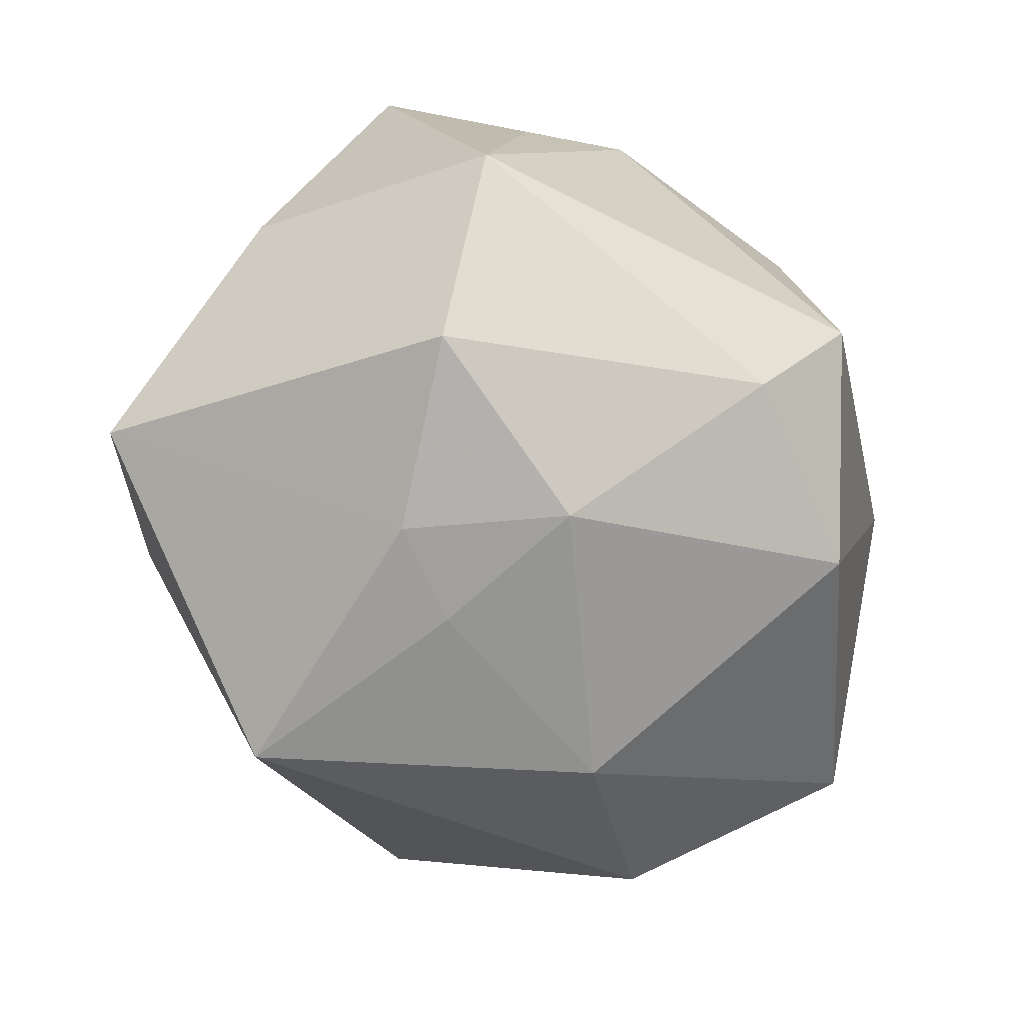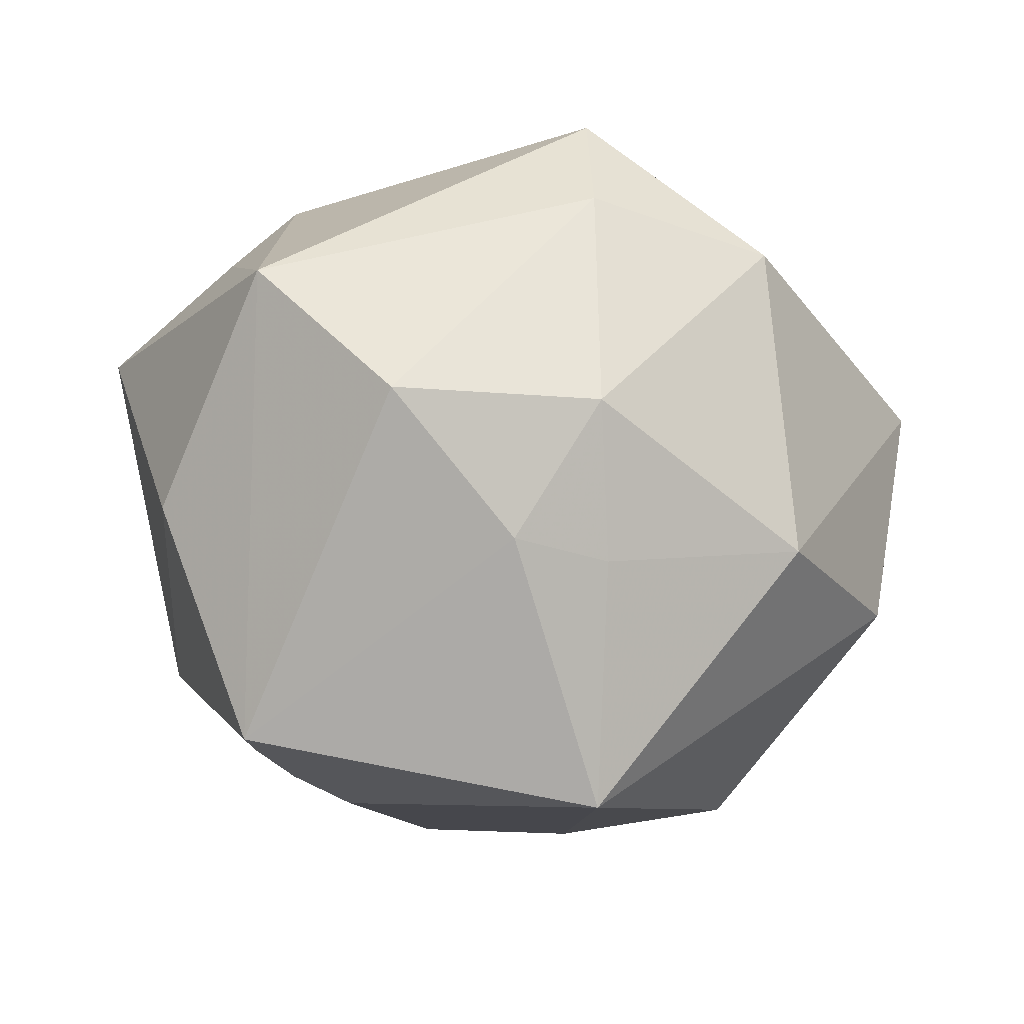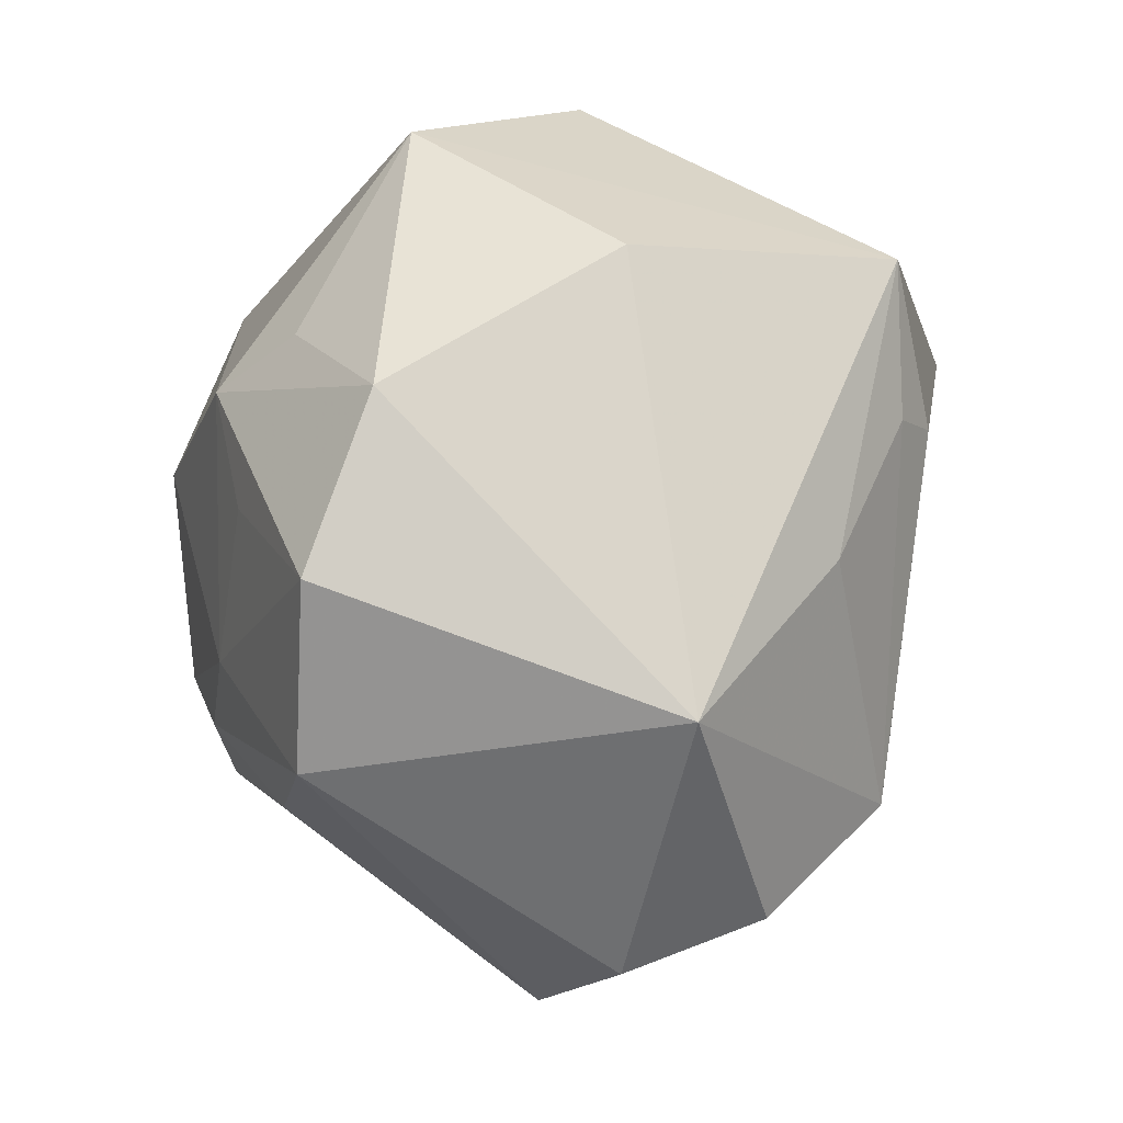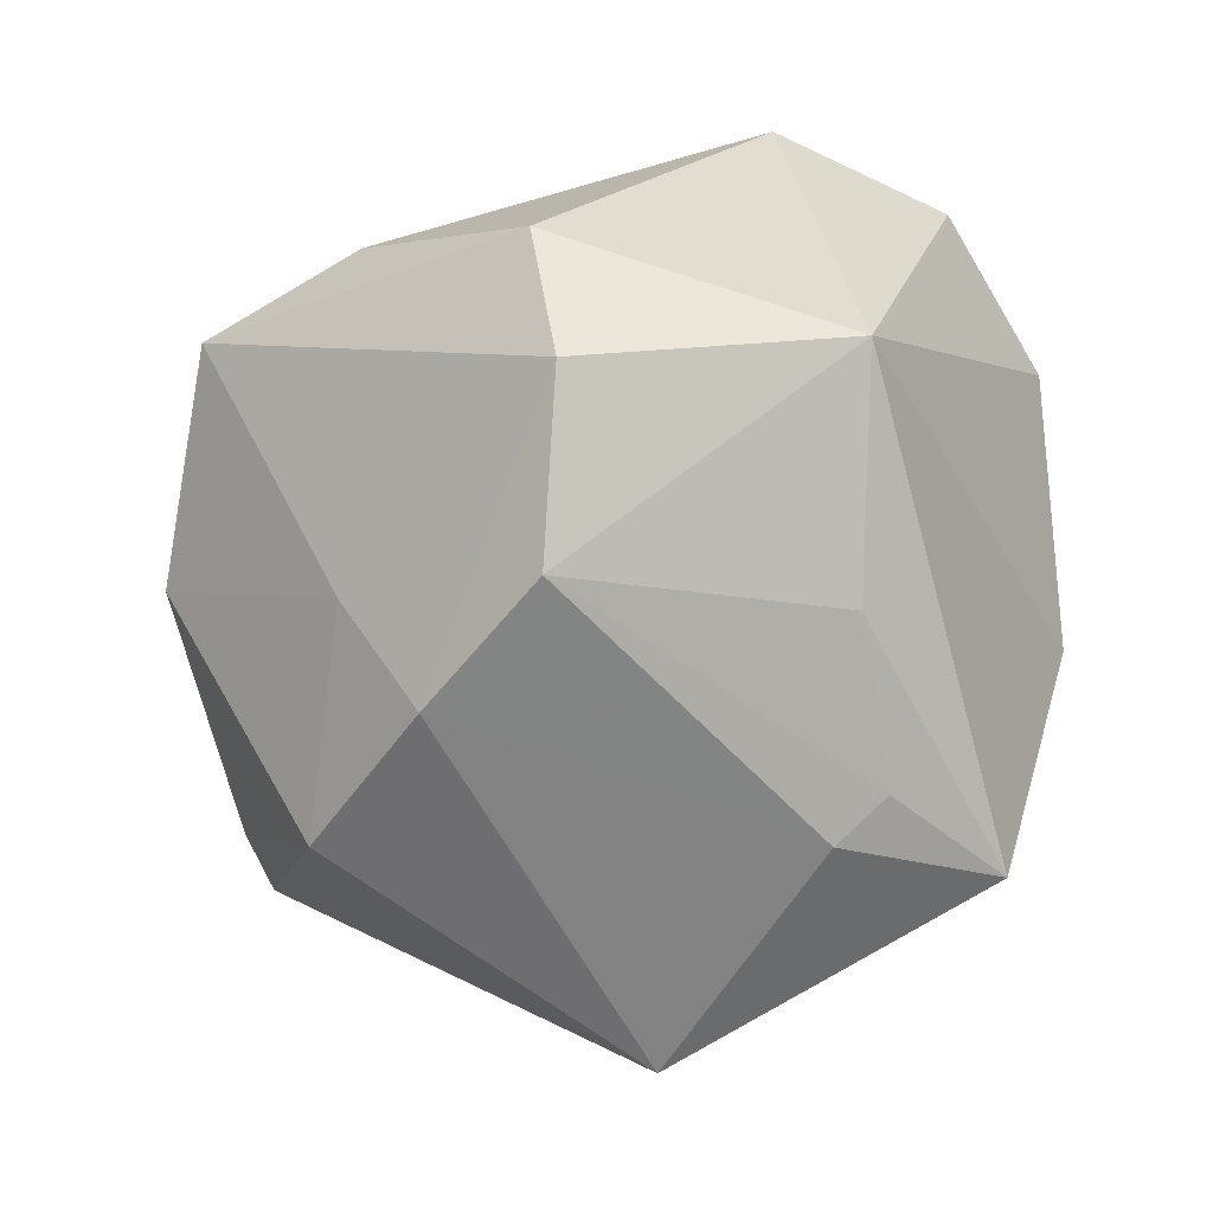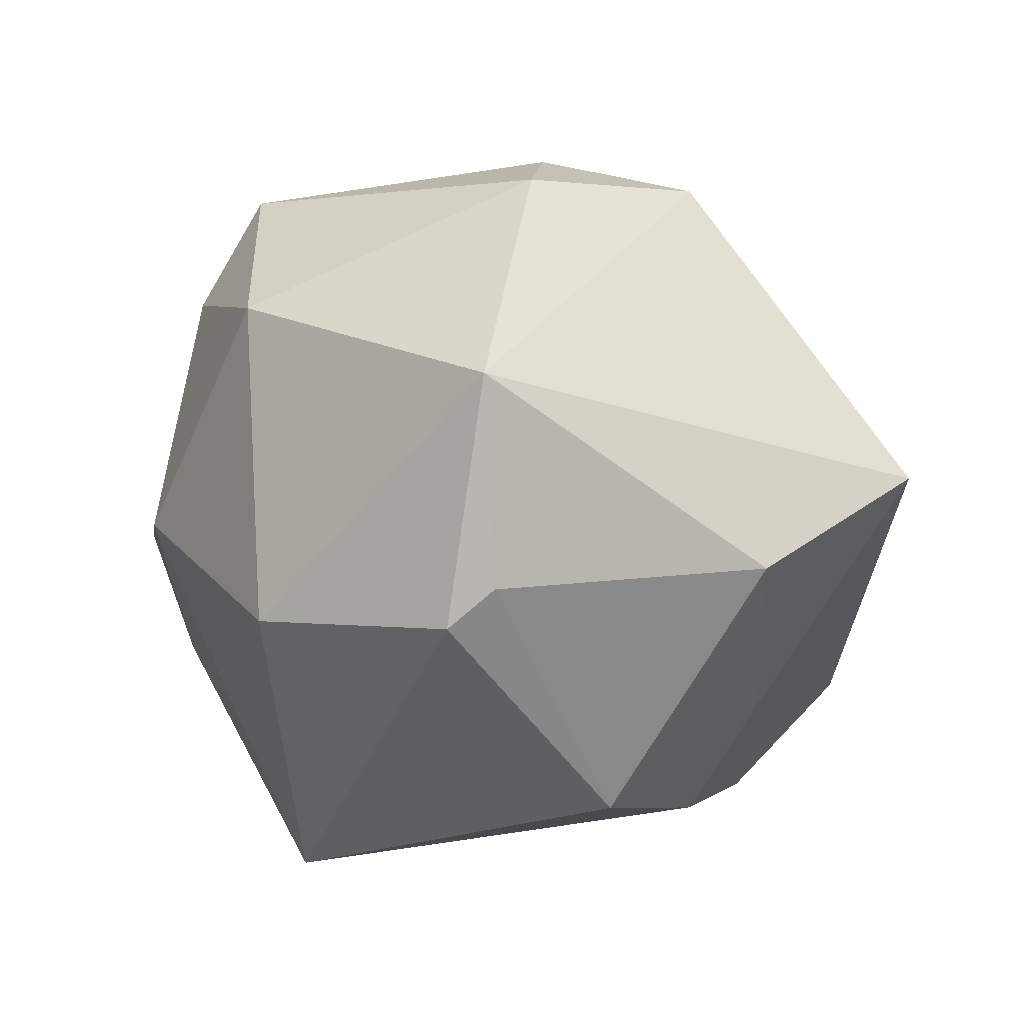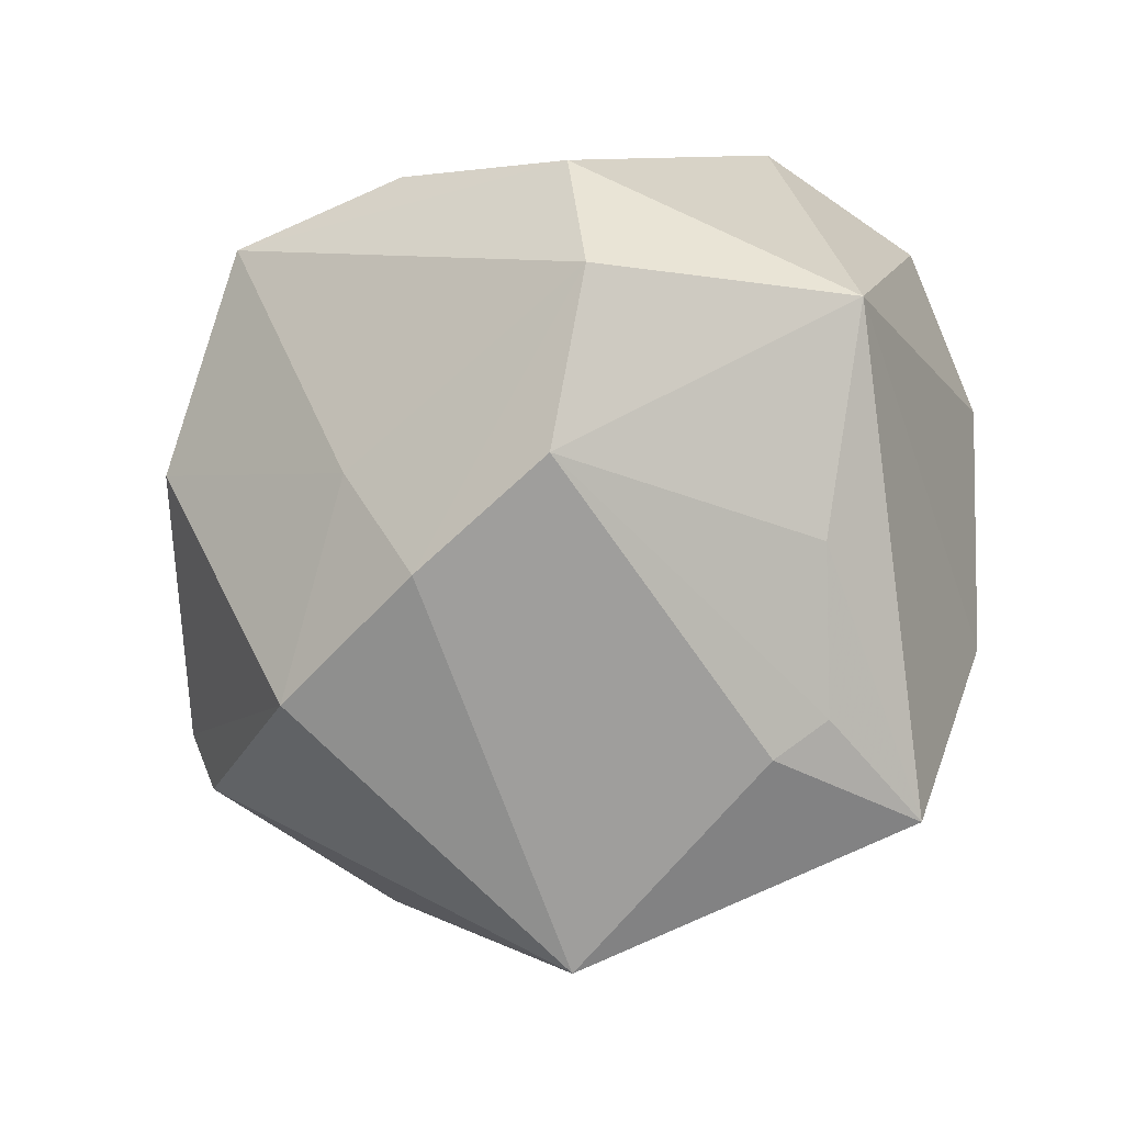
<metadata>
{"format":"obj","ext":"obj","renderer":"f3d","projection":"perspective","resolution":1024,"background":"white","views":[{"elev":75.0,"azim":-125.7,"up":"+Y"},{"elev":-19.0,"azim":-175.5,"up":"+Z"},{"elev":-5.2,"azim":92.5,"up":"+Y"},{"elev":-52.9,"azim":36.9,"up":"+Z"},{"elev":-2.7,"azim":-81.3,"up":"+Z"},{"elev":-62.4,"azim":28.1,"up":"+Z"}]}
</metadata>
<code>
v -0.007603 -0.0238 -0.03811
v -0.05371 -0.005198 0.01251
v 0.01118 -0.02867 -0.03616
v -0.04903 -0.005694 -0.01126
v -0.006041 0.04123 -0.01794
v 0.02299 0.01228 -0.03805
v -0.04896 -0.0002445 -0.01571
v 0.03708 0.02873 -0.00885
v -0.01411 0.03031 0.03884
v 0.02434 0.01551 0.03567
v 0.01901 -0.01326 0.03583
v 0.001839 0.009294 0.04428
v -0.03552 0.02639 0.0226
v 0.003969 -0.05053 0.001877
v 0.003705 -0.01948 0.03894
v 0.02282 -0.0466 -0.007811
v -0.01527 0.03759 0.02569
v -0.03487 -0.03513 -0.008689
v 0.04876 -0.006771 0.023
v -0.01429 0.02407 -0.0451
v 0.006975 0.05054 -0.002939
v 0.02372 0.04405 0.01477
v 0.03147 0.02056 0.02615
v 0.04488 -0.02076 -0.016
v -0.01611 0.04358 -0.002402
v -0.03838 0.02407 -0.01473
v 0.03088 -0.003454 -0.03073
v 0.01616 0.01206 -0.0414
v -0.01631 0.03589 -0.01923
v 0.02185 -0.04074 -0.02325
v -0.0294 -0.006961 0.03822
v 0.04739 0.01266 0.01611
v -0.01369 -0.02467 0.03903
v 0.01539 -0.02899 0.0292
v 0.03002 0.002256 0.03223
v -0.01184 -0.03241 -0.02542
v 0.02616 0.02906 -0.03748
v -0.02813 -0.01619 -0.03684
v -0.005496 -0.01375 0.04284
v -0.0169 -0.05148 0.002623
v 0.0389 -0.02579 0.02457
v -0.01507 -0.006286 0.043
f 24 37 8
f 8 37 22
f 22 37 21
f 40 30 16
f 16 30 24
f 32 19 24
f 24 8 32
f 32 8 22
f 32 10 19
f 22 21 17
f 20 1 38
f 20 7 26
f 38 7 20
f 36 30 40
f 36 1 30
f 38 1 36
f 36 18 38
f 40 18 36
f 30 1 3
f 24 30 3
f 38 18 4
f 4 7 38
f 19 10 35
f 22 10 23
f 23 32 22
f 10 32 23
f 31 42 9
f 9 42 12
f 12 10 9
f 22 17 9
f 9 10 22
f 25 17 21
f 5 21 37
f 37 20 5
f 5 25 21
f 27 37 24
f 24 3 27
f 37 27 6
f 6 27 3
f 1 20 28
f 28 3 1
f 28 6 3
f 28 20 37
f 37 6 28
f 2 4 18
f 2 18 40
f 7 4 2
f 26 7 2
f 40 16 14
f 12 42 39
f 19 35 11
f 11 10 12
f 11 35 10
f 12 39 11
f 11 39 15
f 29 5 20
f 25 5 29
f 29 20 26
f 26 25 29
f 31 9 13
f 13 2 31
f 13 9 17
f 26 2 13
f 13 25 26
f 17 25 13
f 40 14 33
f 15 39 33
f 31 2 33
f 33 2 40
f 33 42 31
f 33 39 42
f 19 11 41
f 41 14 16
f 41 11 15
f 24 19 41
f 41 16 24
f 15 33 34
f 34 41 15
f 34 33 14
f 14 41 34

</code>
